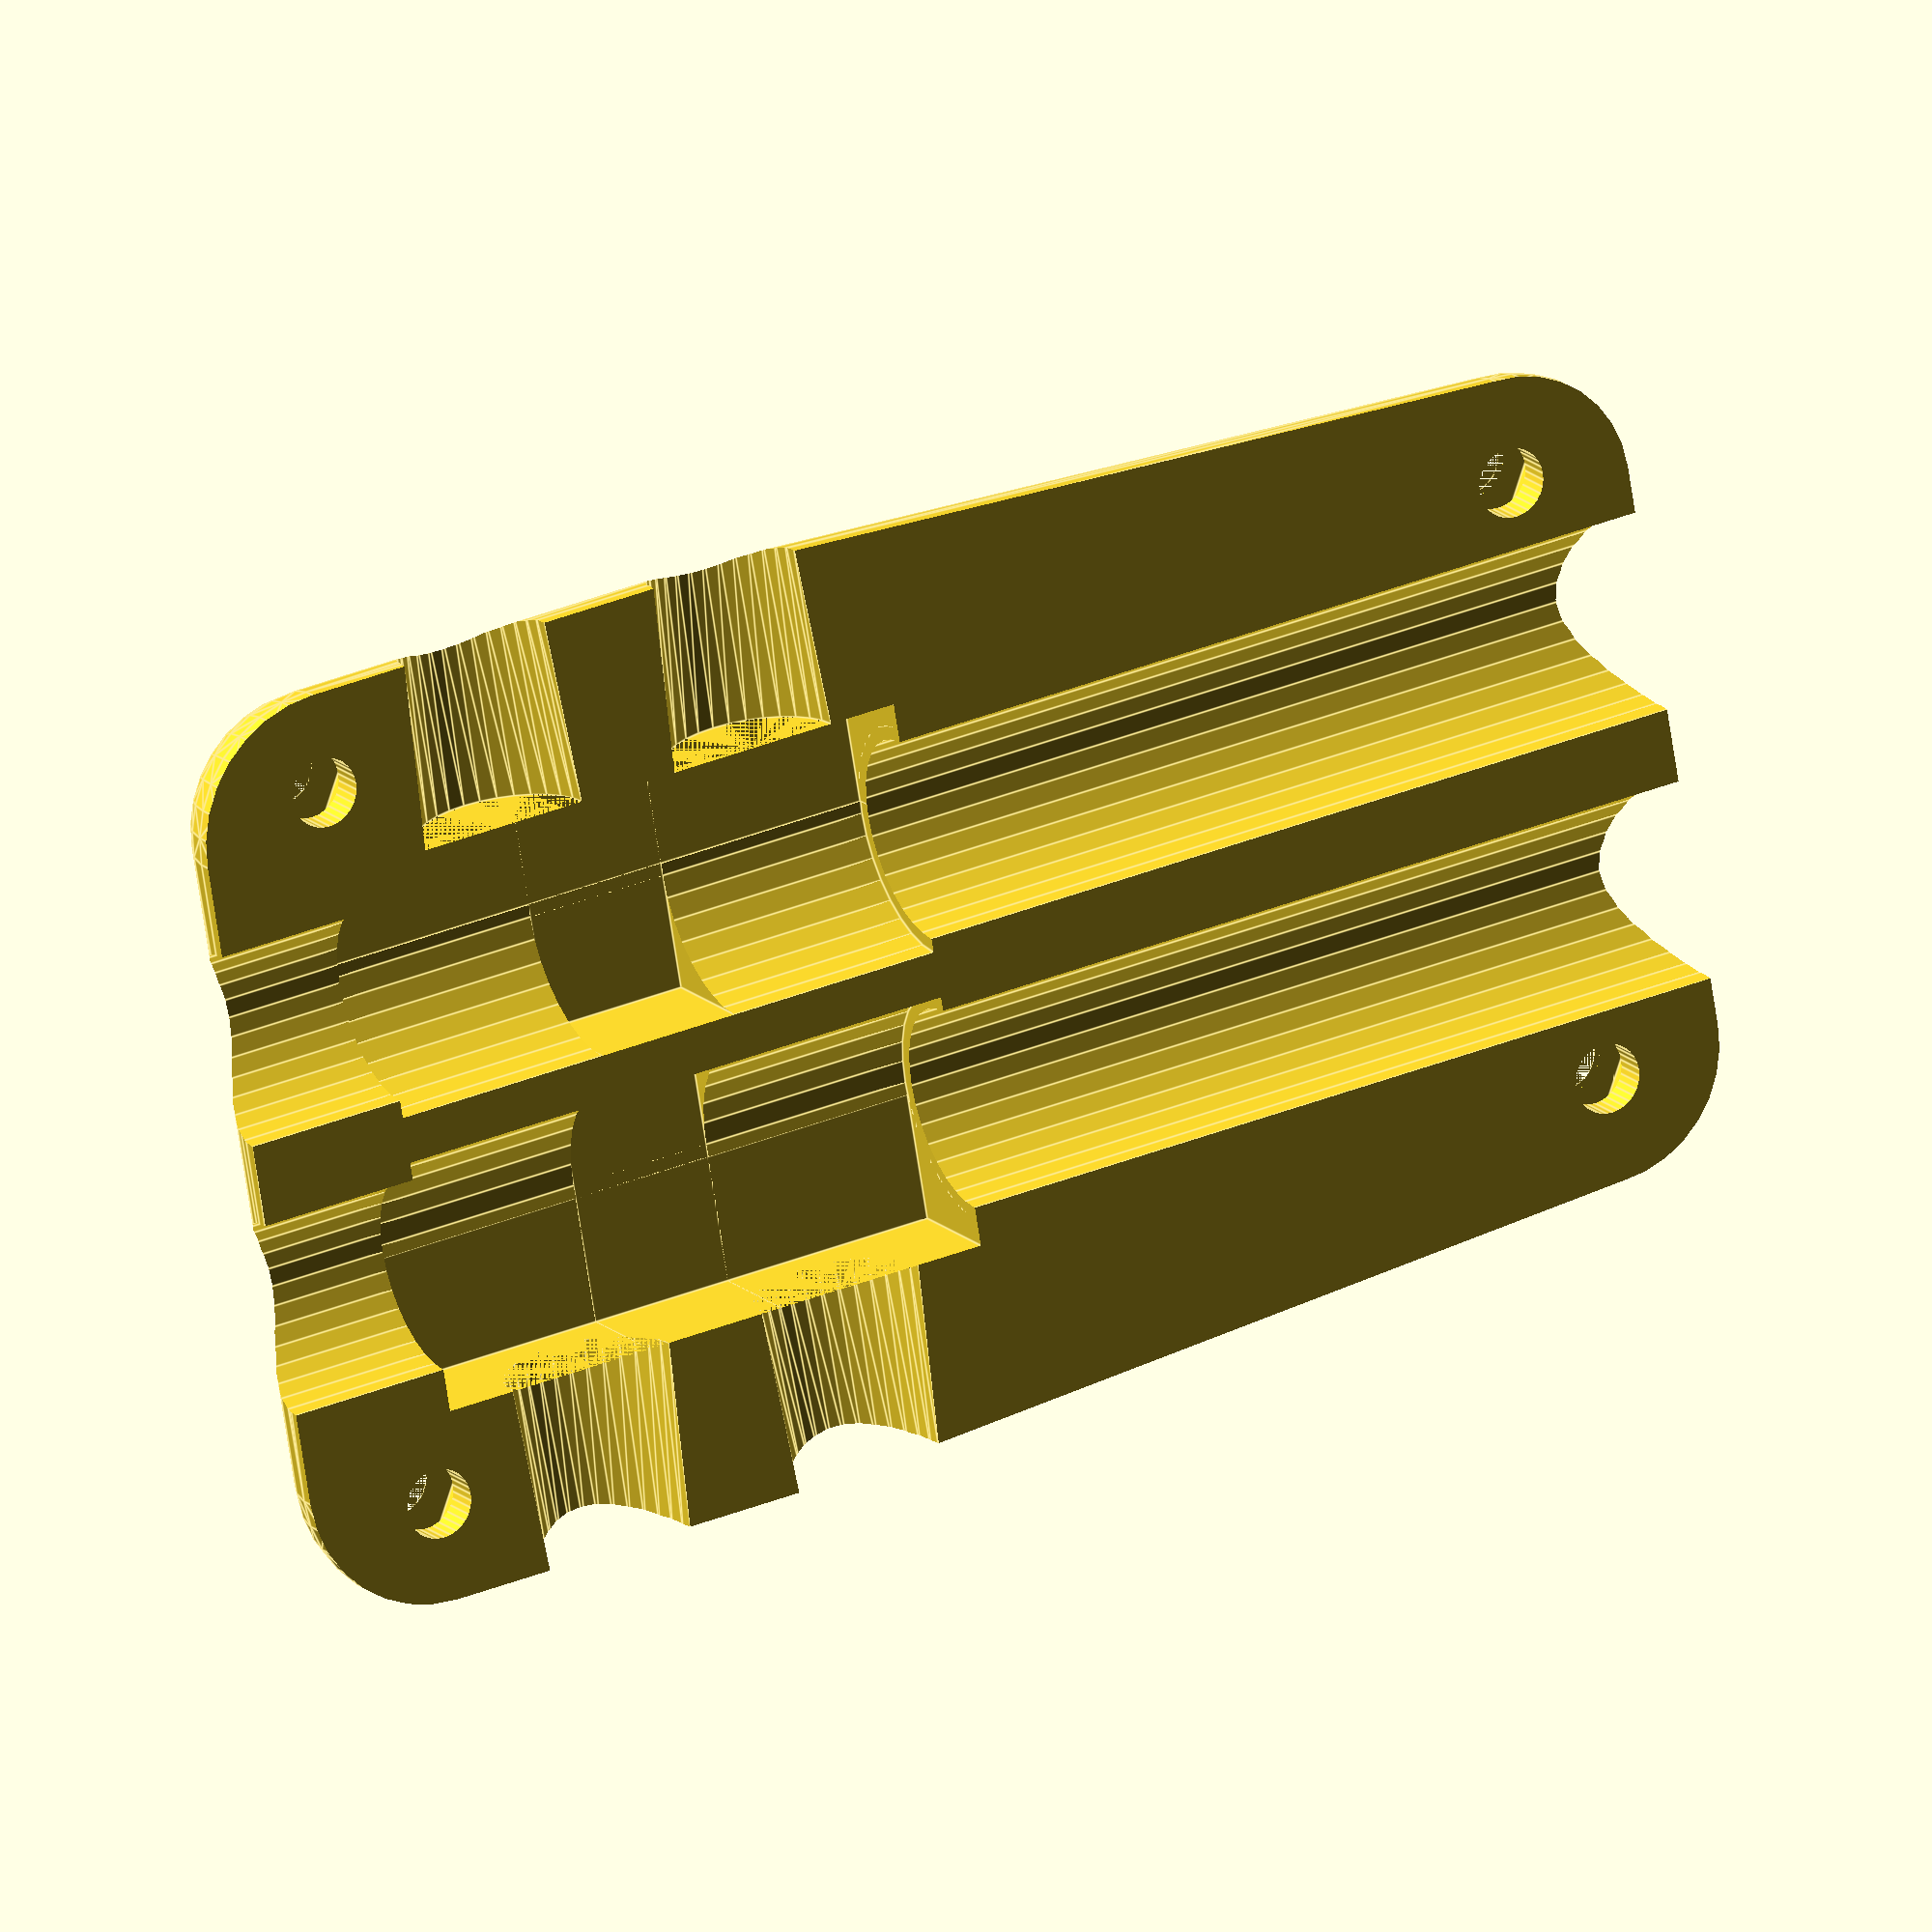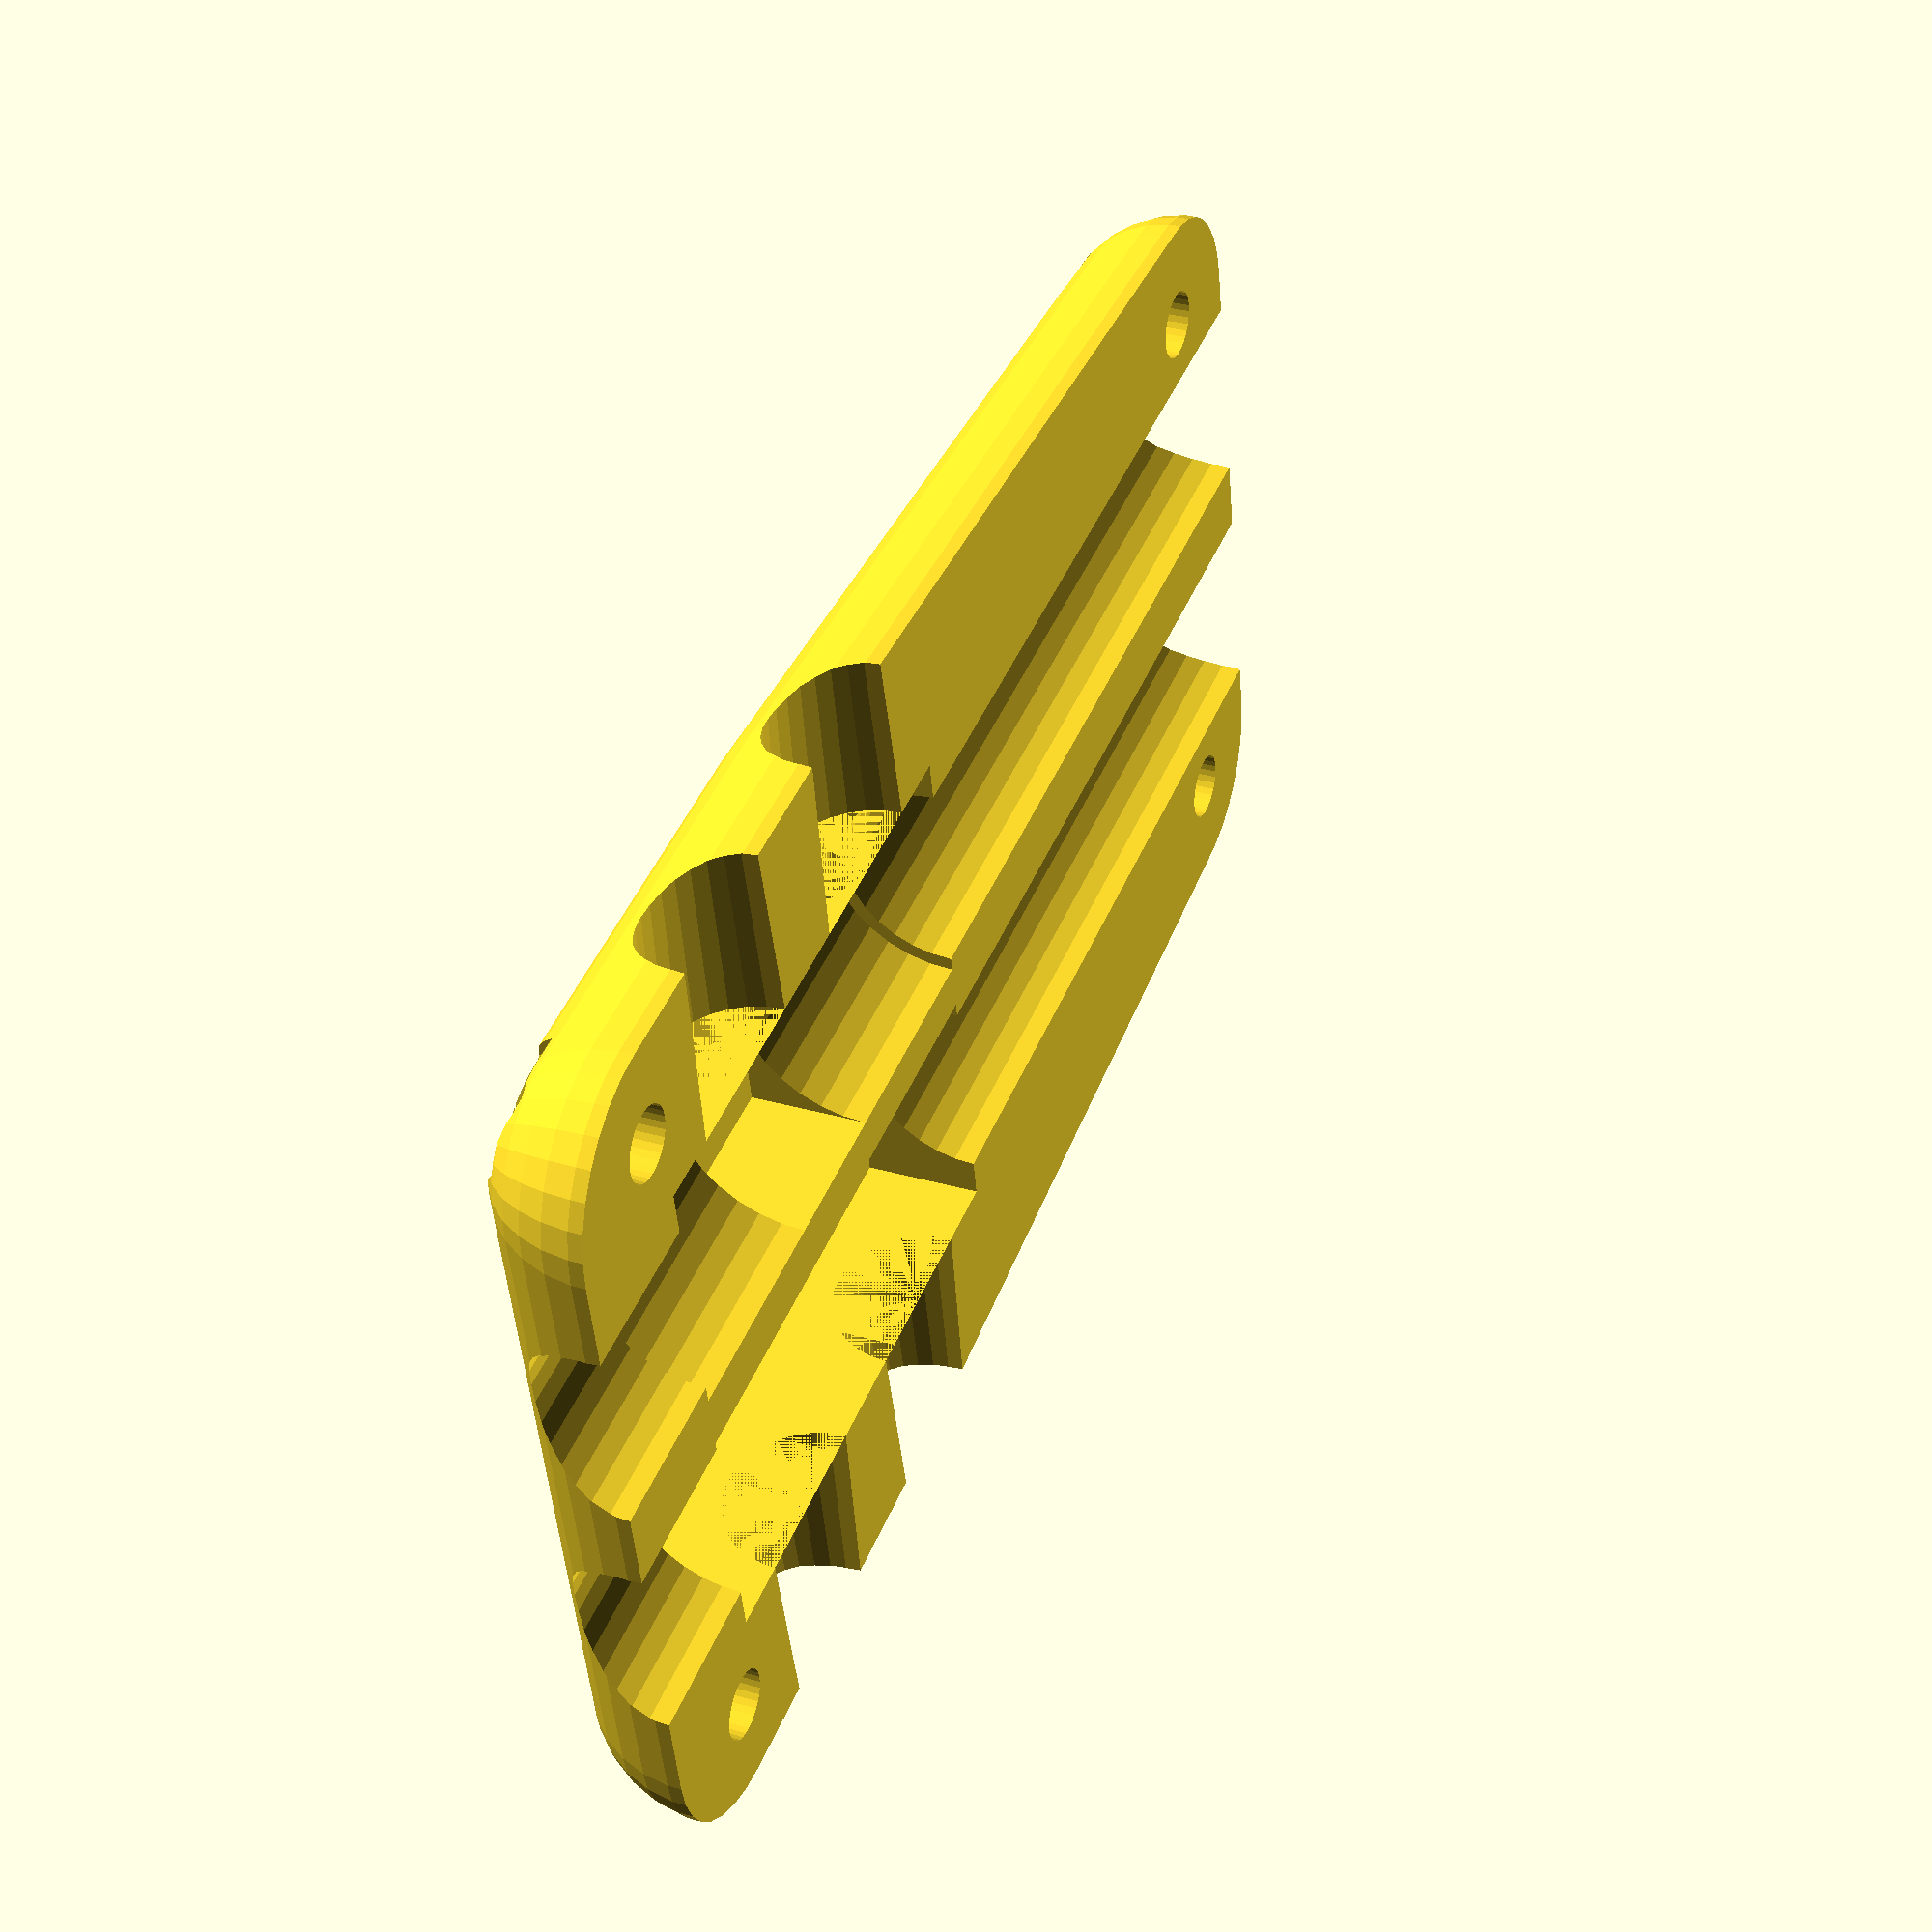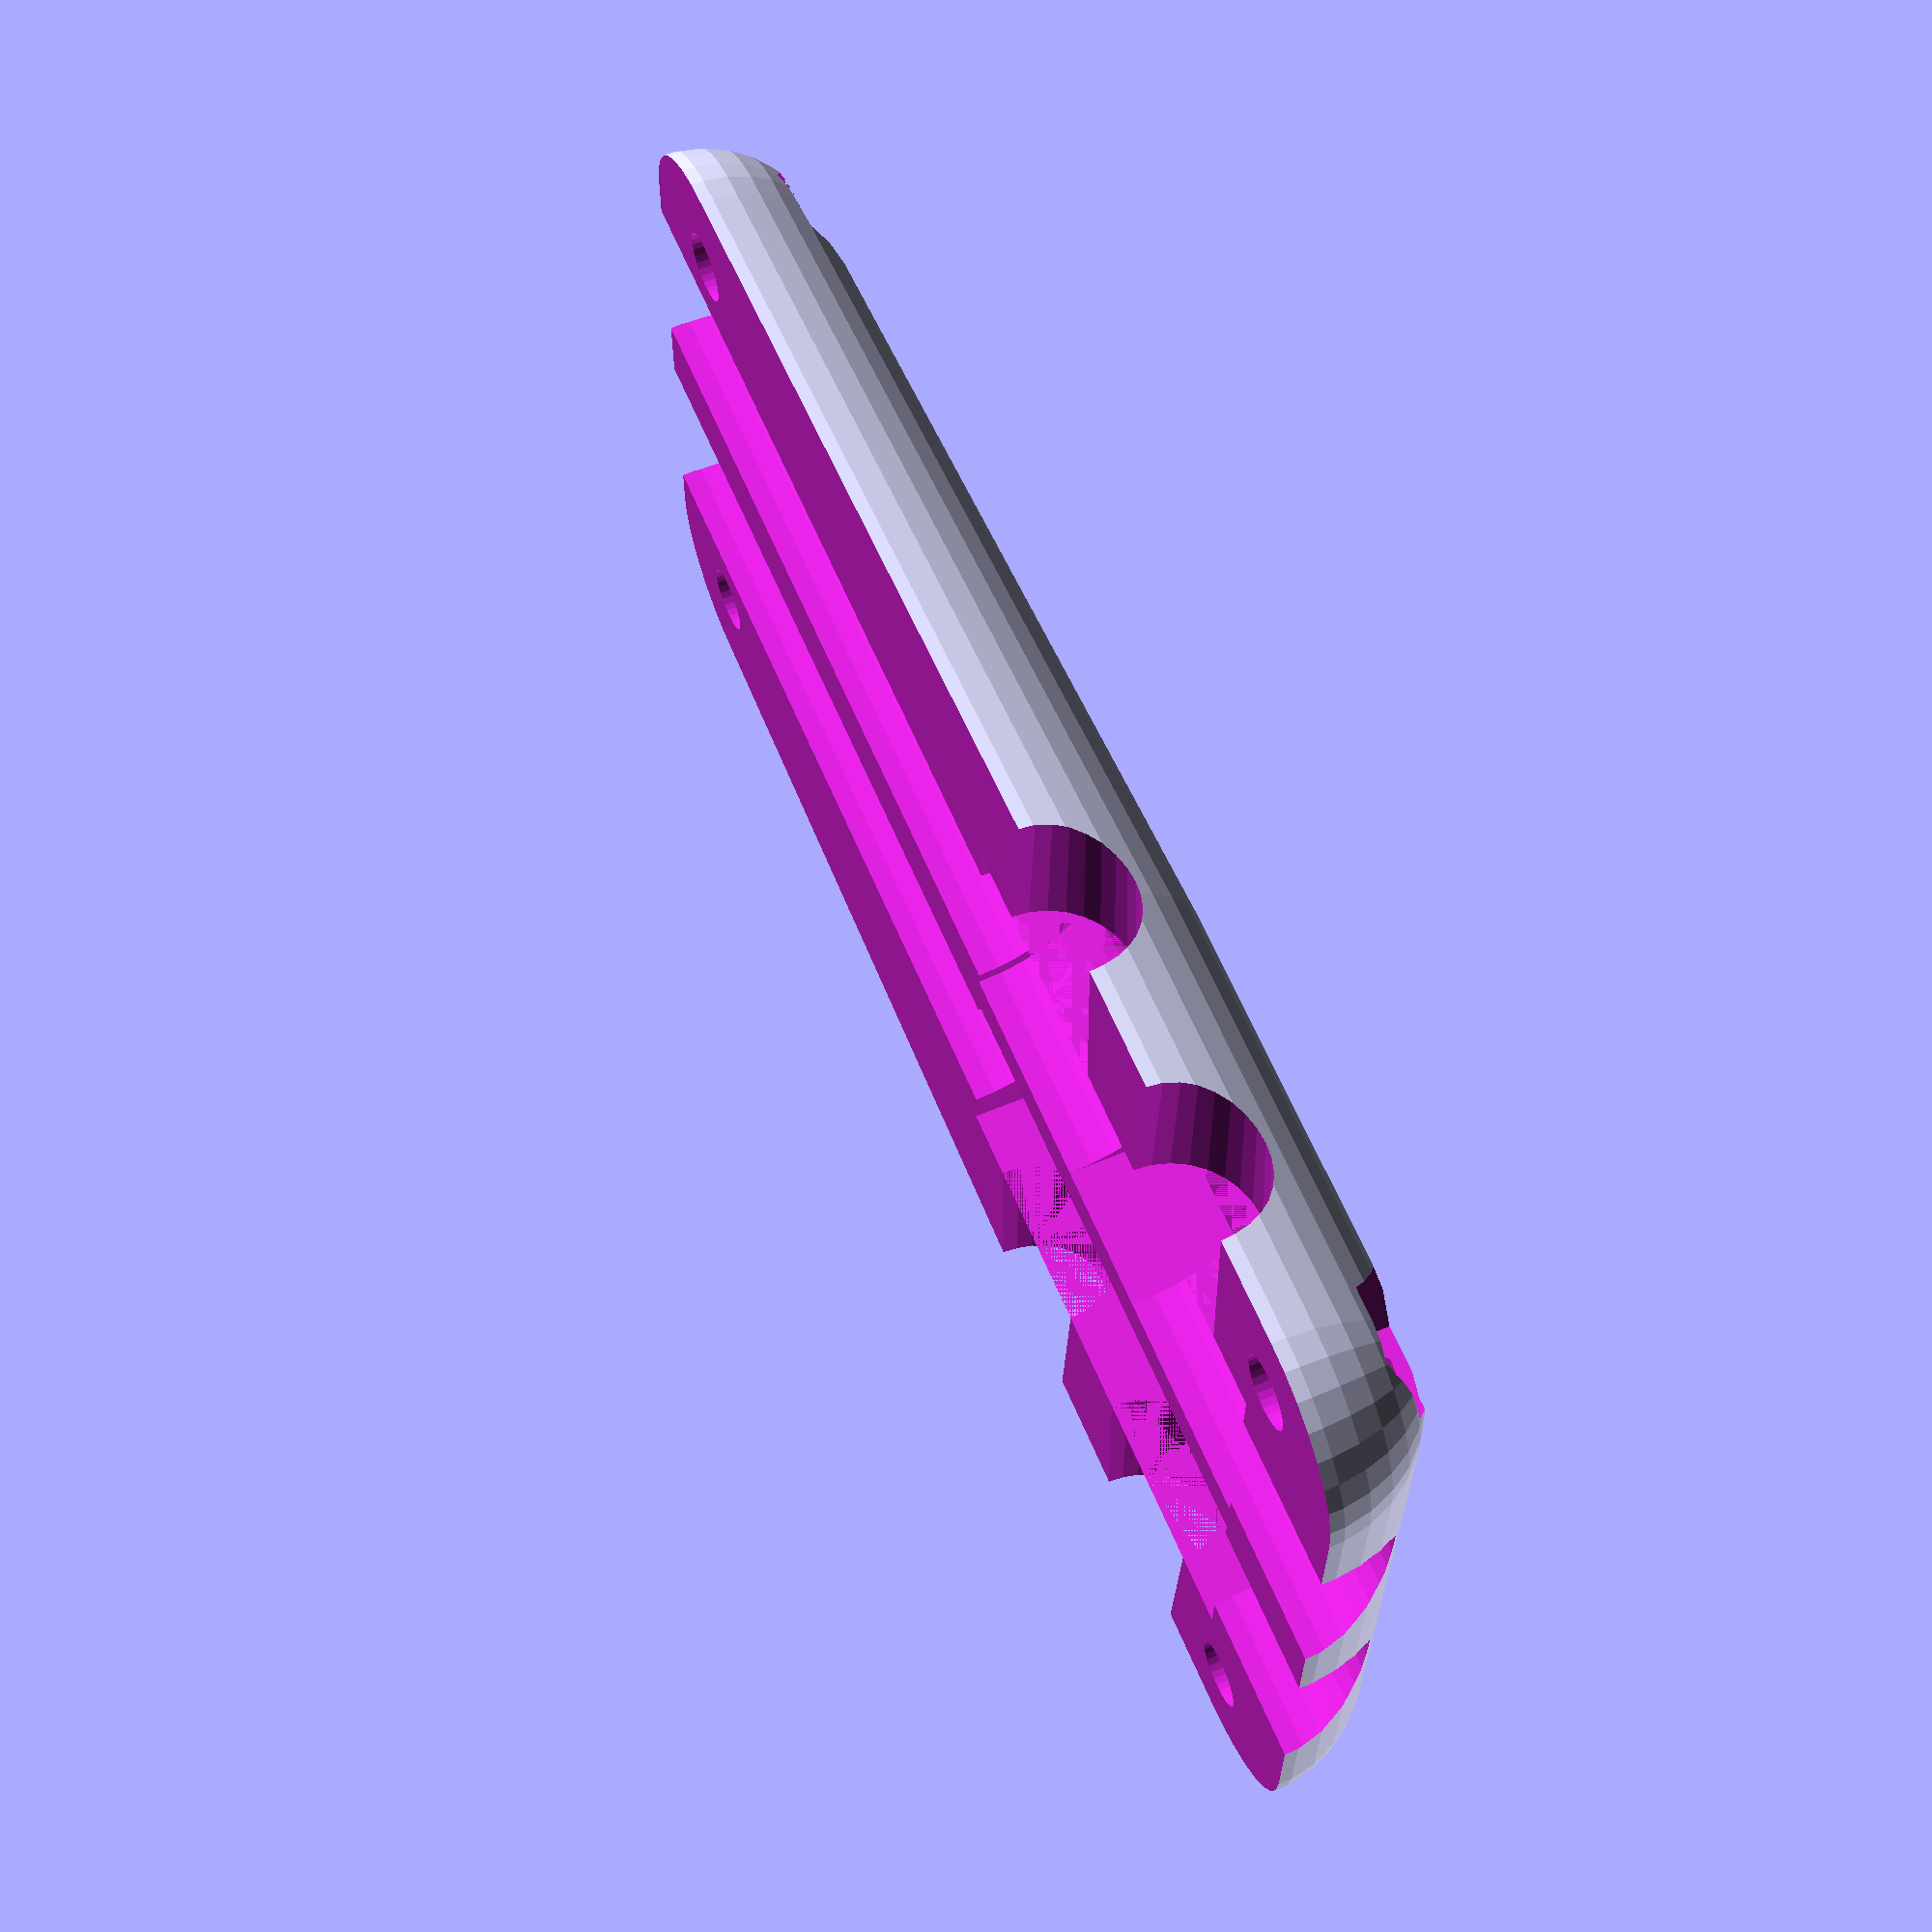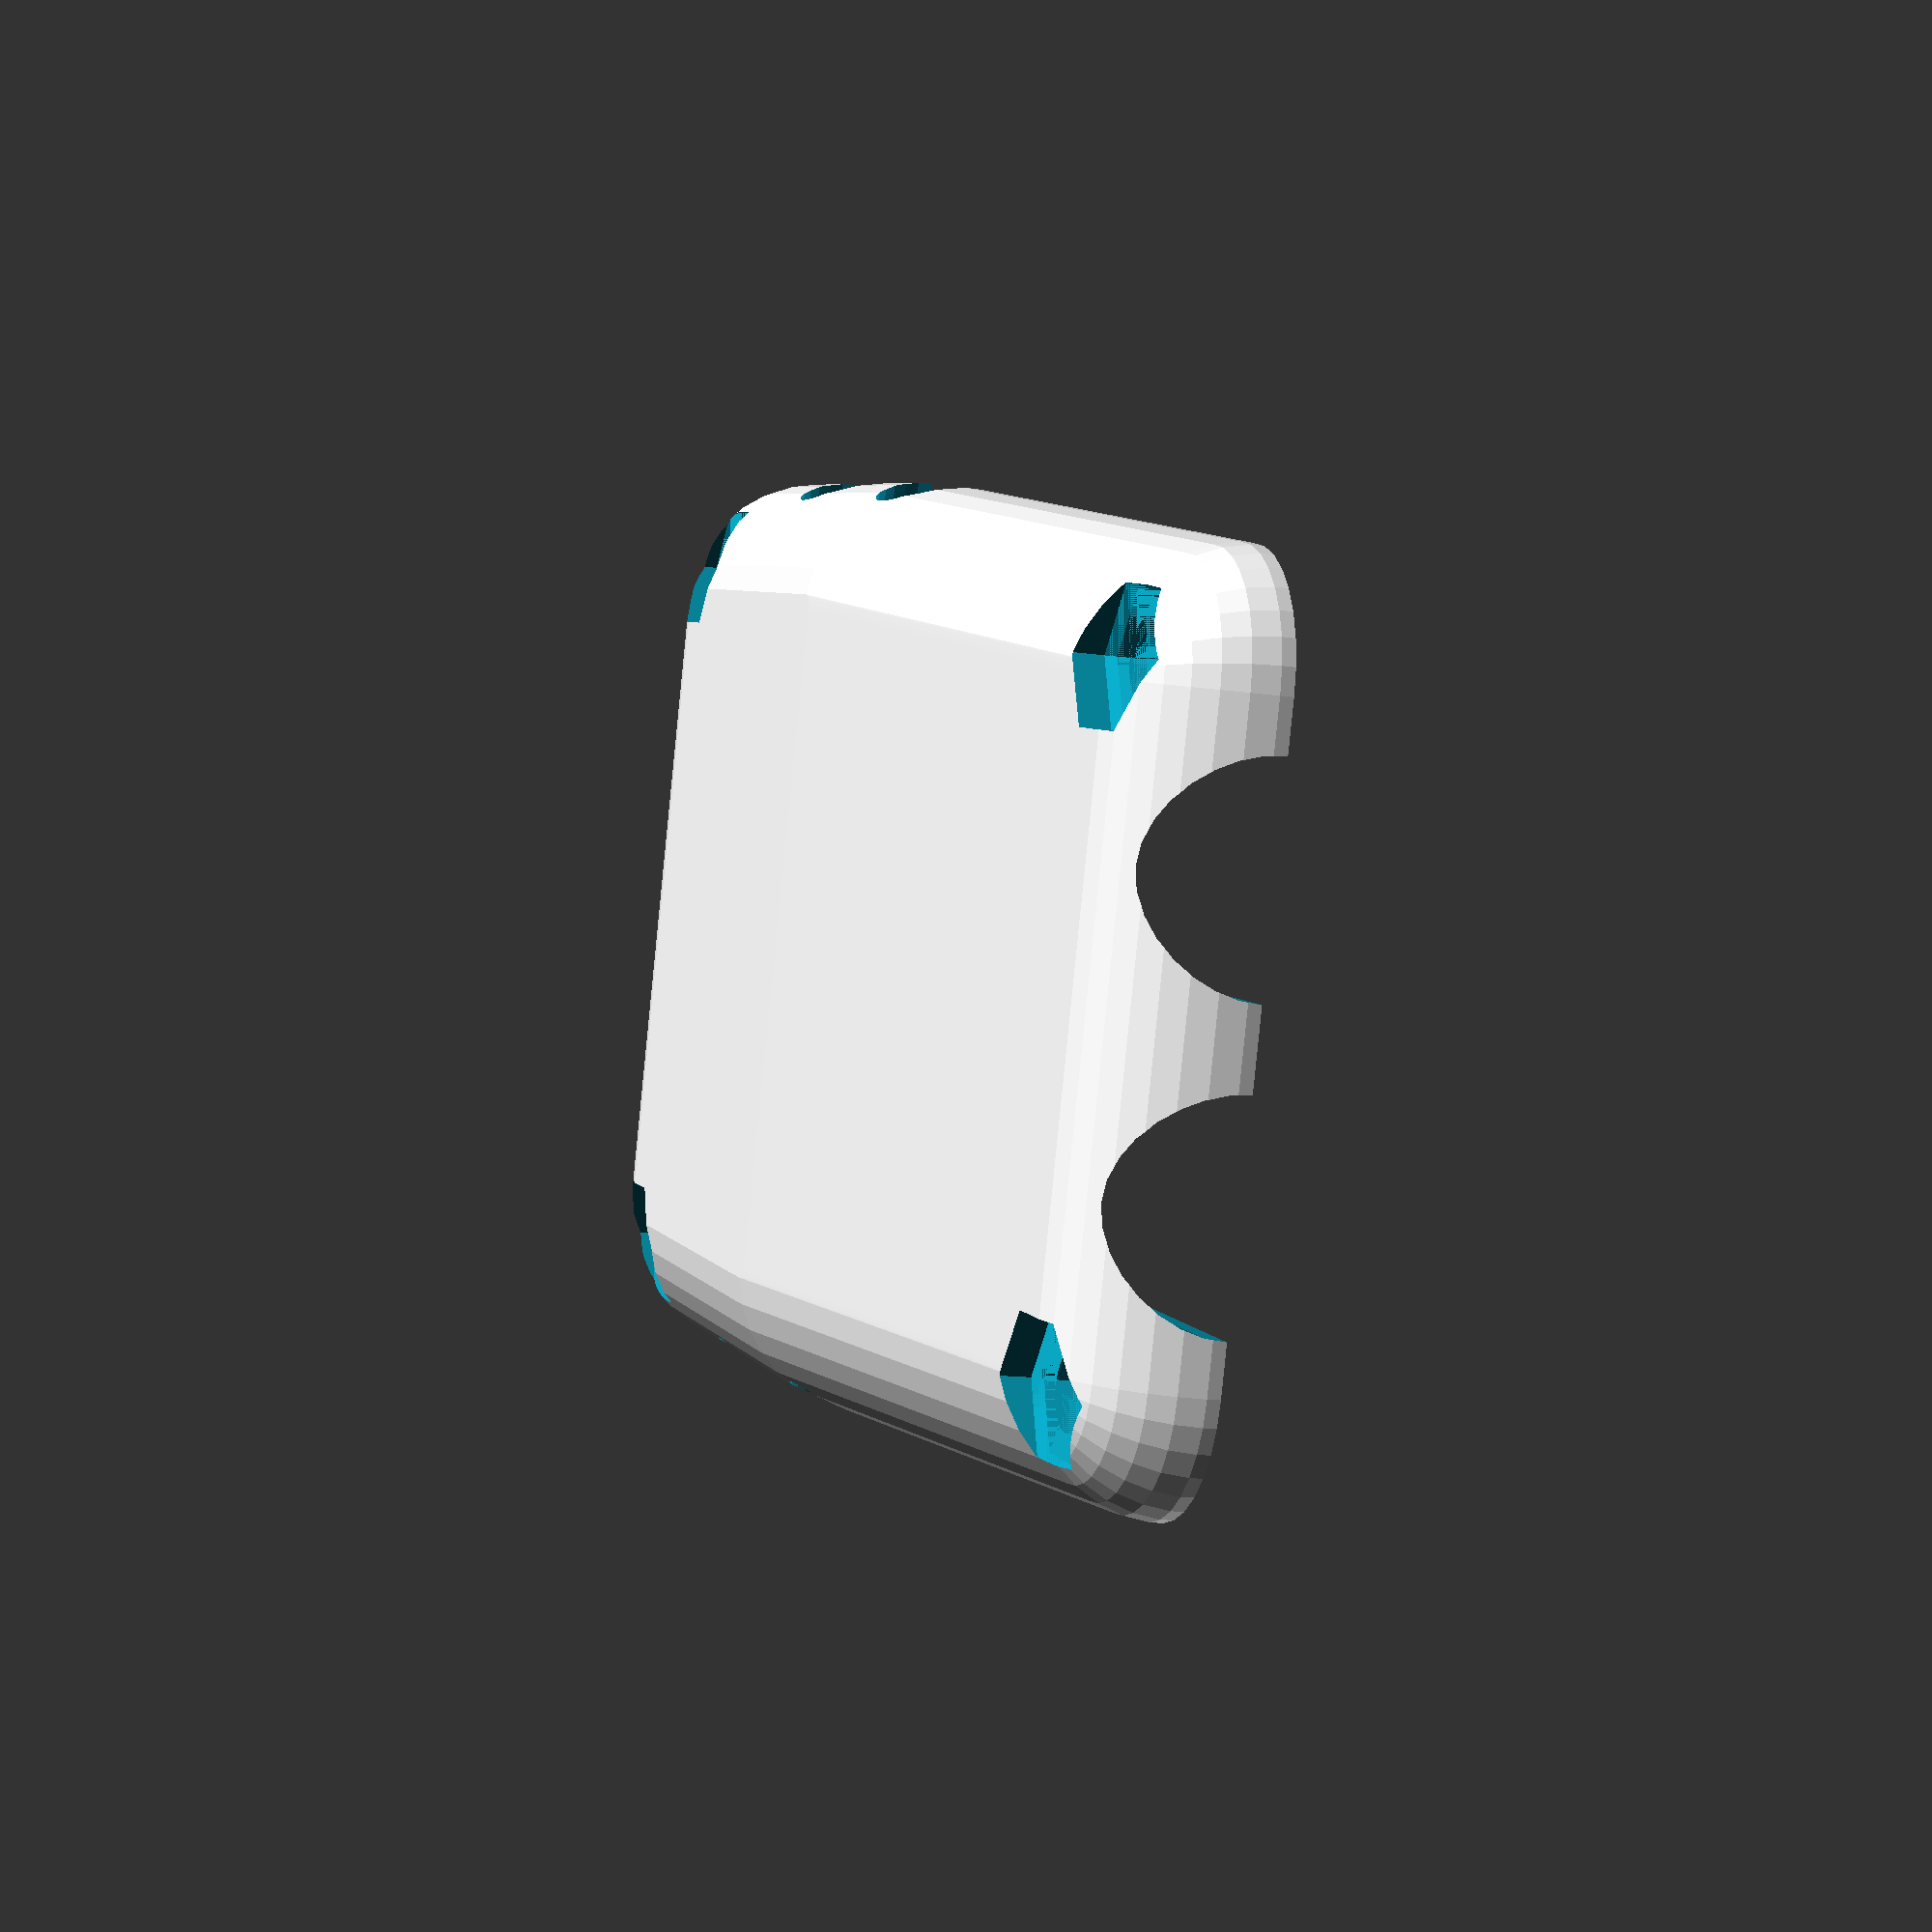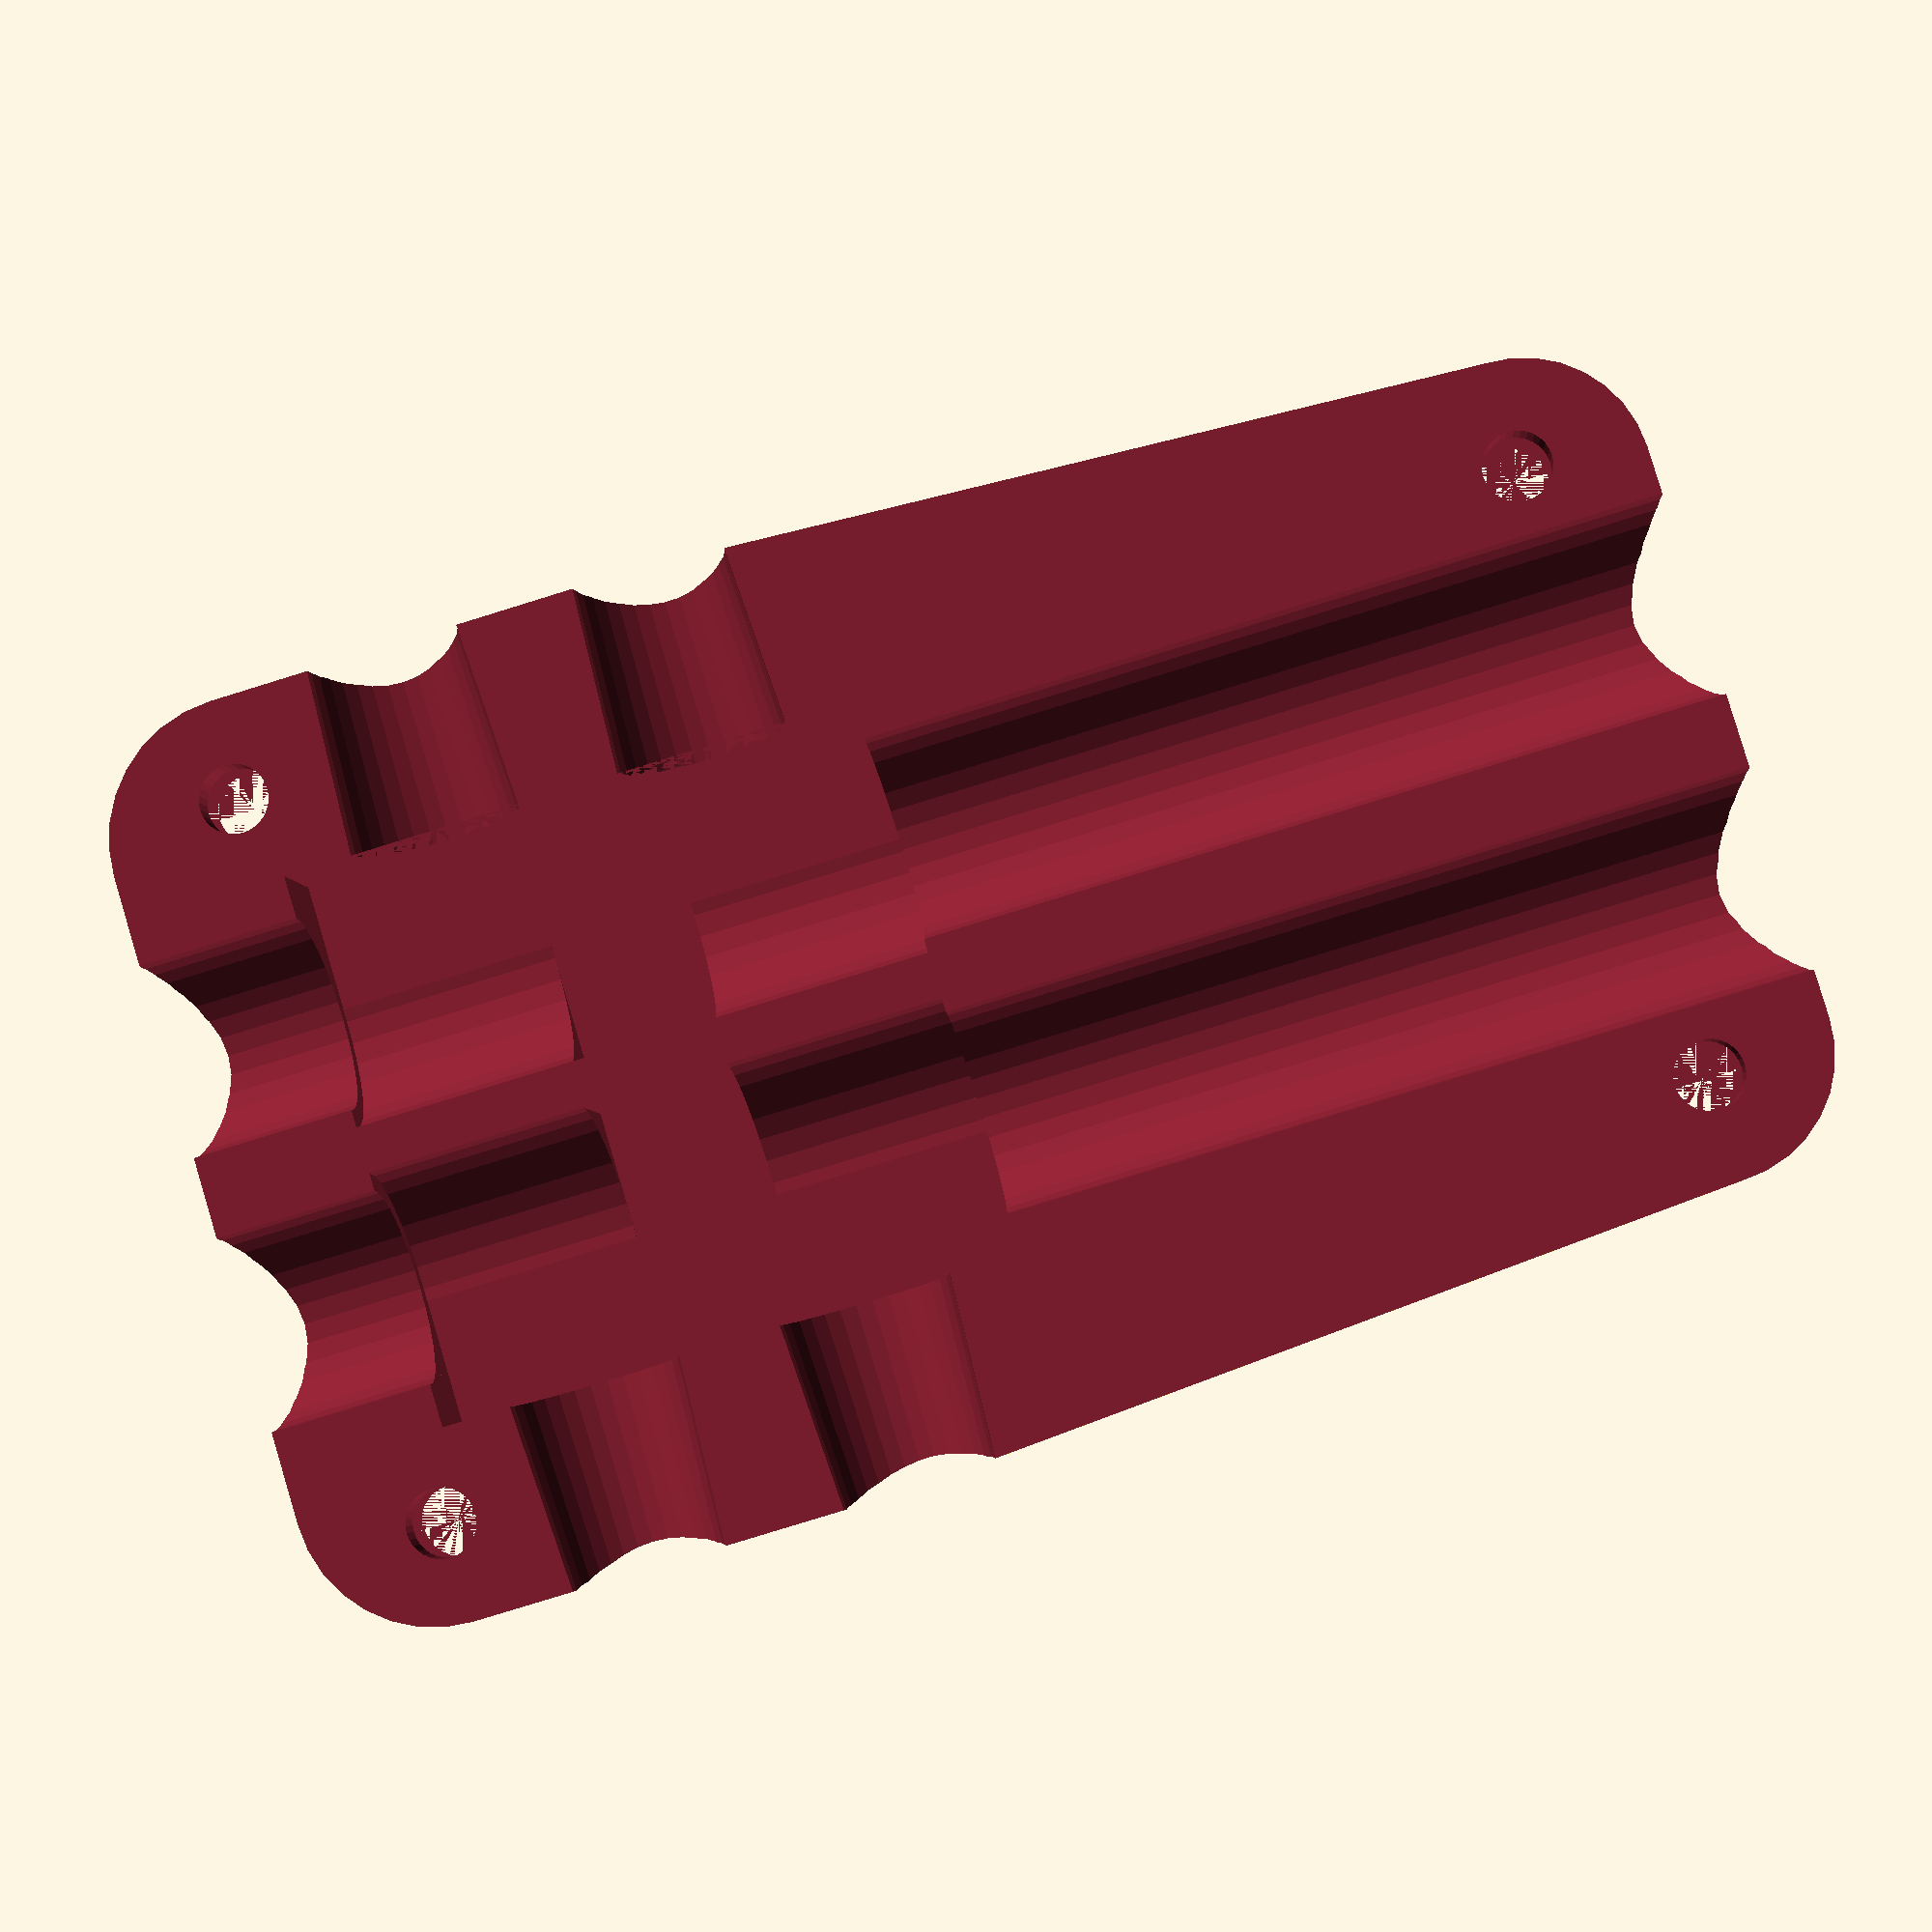
<openscad>
// A bare-bones battery terminal welding pen
// based around a P12 terminal block.
$fn = $preview ? 32 : 90;

// Manufacturing Machine defaults
printer_nozzle_od = 0.4;

// Length of the pen.
pen_length = 75;

// Sized for General Cable 01777.35T.01
cable_od = 10.16;

// width of the p12 block.
p12_w = 11.6;
p12_l = 29.75;
p12_fh = 23.5;
p12_h = 12.9;

// Target width of the printed walls.
wall = 1.4;

// Current size matches P12 terminal block:
module terminal_block(o = printer_nozzle_od, h = p12_h, w = p12_w, l = p12_l) {
    union() {
        rotate([0, 90, 0]) {
            cylinder(d = w + o, h = l + o, center = true);
        }
        translate([0, 0, (h + o) / 4 + (h - w) / 2]) {
            cube([l + o, w + o, (h + o) / 2], center = true);
        }
        translate([0, 0, (w + o) / 2 + (h - w)]) {
            xsymmetric() translate([(5.25 / 2) + ((8.5 + o) / 2), 0, 0]) cylinder(d1 = 8.5 + o, d2 = 7.5 + o, h = 10.4);
        }
        translate([0, 0, ((h + o) - (w + o)) / 2]) {
            cube([7.15 + o, w + o, h + o], center = true);
        }
    }
}

module handle(b = true, t = false) {
    difference() {
        hull() {
            ysymmetric() {
                translate([-p12_l / 2 - wall, p12_fh + wall - (p12_h + wall * 2) / 2, 0]) {
                    sphere(d = p12_w + wall * 2);
                    translate([p12_l - (p12_w / 2 + wall), 0, 0]) sphere(d = p12_w + wall * 2);
                }
                translate([pen_length - (2 * p12_w + wall), 2 * wall + cable_od + 2, 0]) {
                        sphere(d = cable_od + wall * 2);
                }
            }
        };
        
        ysymmetric() translate([0, max(cable_od, p12_w) / 2 + wall, 0]) {
            rotate([270, 0, 0]) terminal_block();
            translate([- p12_l / 2, 0, 0]) {
                // Exit hole for the electrodes
                rotate([0, 270, 0]) cylinder(d = min(cable_od, p12_w), h = p12_w + wall * 2);
                rotate([0, 90, 0]) cylinder(d = cable_od + printer_nozzle_od, h = pen_length);
            }
        }
        
        // M3x12
        // screws to hold it together.
        ysymmetric() {
            translate([-p12_l / 2 - wall - printer_nozzle_od / 2, p12_fh + wall - (p12_h + wall * 2) / 2 + 2, 0]) {
                screw(h = 10, e = 5);
            }
            translate([pen_length - (2 * p12_w + wall), 2 * wall + cable_od + 3, 0]) {
                screw(h = 10, e = 5);
            }
        }
    }
}


module xsymmetric() {
    for (mx = [0, 1]) {
        mirror([mx, 0, 0])
            children();
    }
}

module ysymmetric() {
    for (my = [0, 1]) {
        mirror([0, my, 0])
            children();
    }
}

module screw(h = 15, e = 10) {
    translate([0, 0, -h / 2]) {
        // Excess below the nut
        translate([0, 0, -e])
            cylinder(d = 7 + printer_nozzle_od, $fn = 6, h = e);

        // Nut entryway
        cylinder(d1 = 7 + printer_nozzle_od, d2 = 6.45 + printer_nozzle_od, $fn = 6, h = .5);
        translate([0, 0, 0.5]) cylinder(d1 = 6.45 + printer_nozzle_od, d2 = 6.01 + printer_nozzle_od, $fn = 6, h = 2.5);
        
        // shaft
        cylinder(d = 3.2 + printer_nozzle_od, h = h);
        // head
        translate([0, 0, h - 3]) cylinder(d = 5.5 + printer_nozzle_od, h = 3);

        // Extra above head.
        translate([0, 0, h]) cylinder(d = 5.5 + printer_nozzle_od, h = e);
    }
}

//for (mz = [0 : 1]) 
{
    translate([0, 0, mz * 5])
    difference() {
        handle();
        mirror([0, 0, mz])
            translate([0, 0, 15]) cube([pen_length * 2, pen_length * 2, 30], center = true);
    }
}



</openscad>
<views>
elev=345.3 azim=350.3 roll=333.4 proj=o view=edges
elev=328.6 azim=347.9 roll=292.0 proj=p view=solid
elev=117.9 azim=1.1 roll=113.0 proj=p view=solid
elev=193.6 azim=342.0 roll=288.8 proj=p view=solid
elev=4.6 azim=343.3 roll=4.0 proj=p view=solid
</views>
